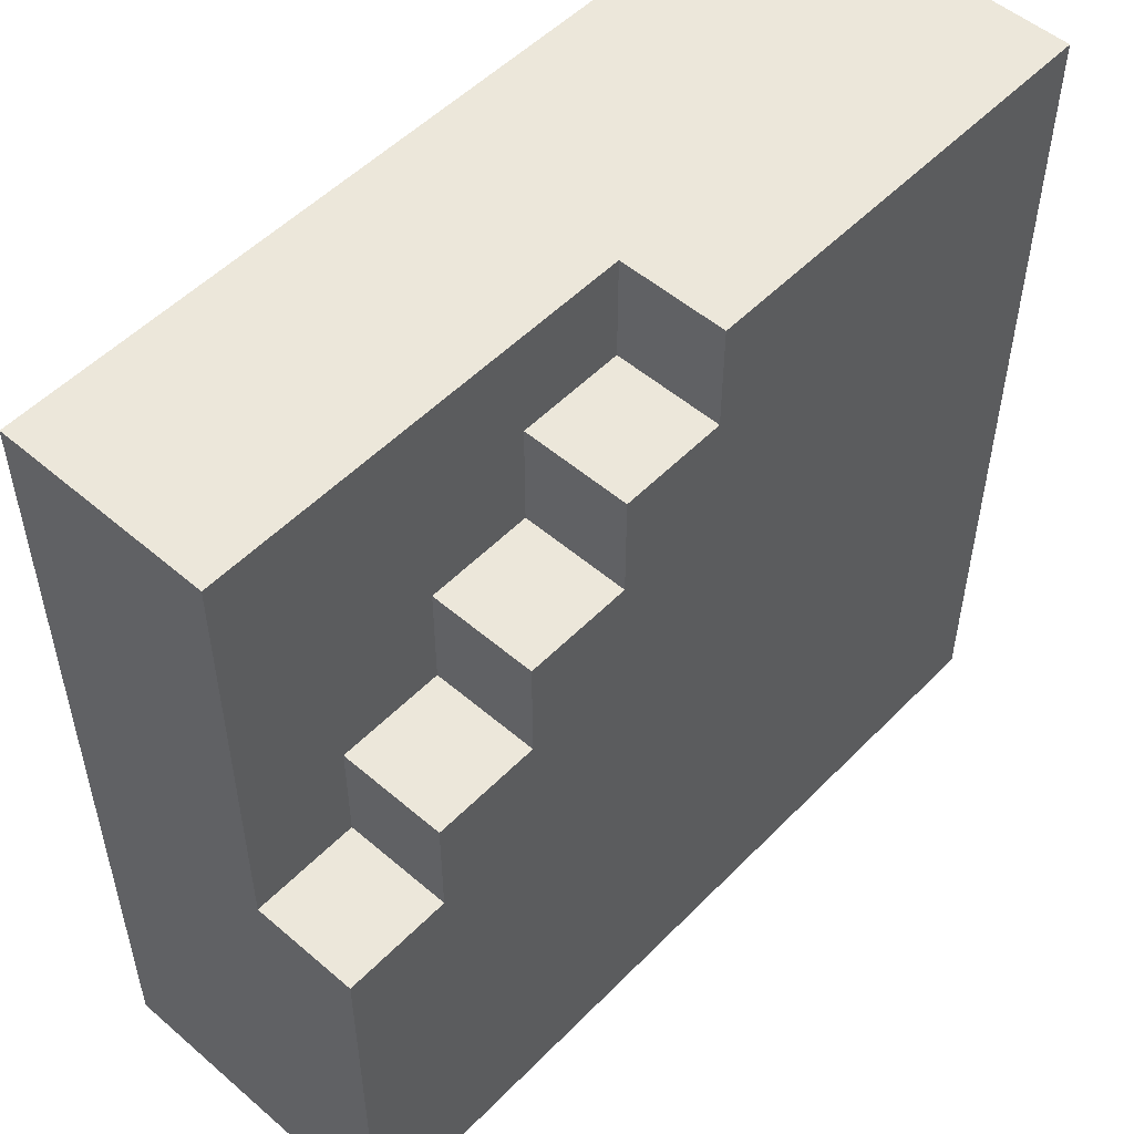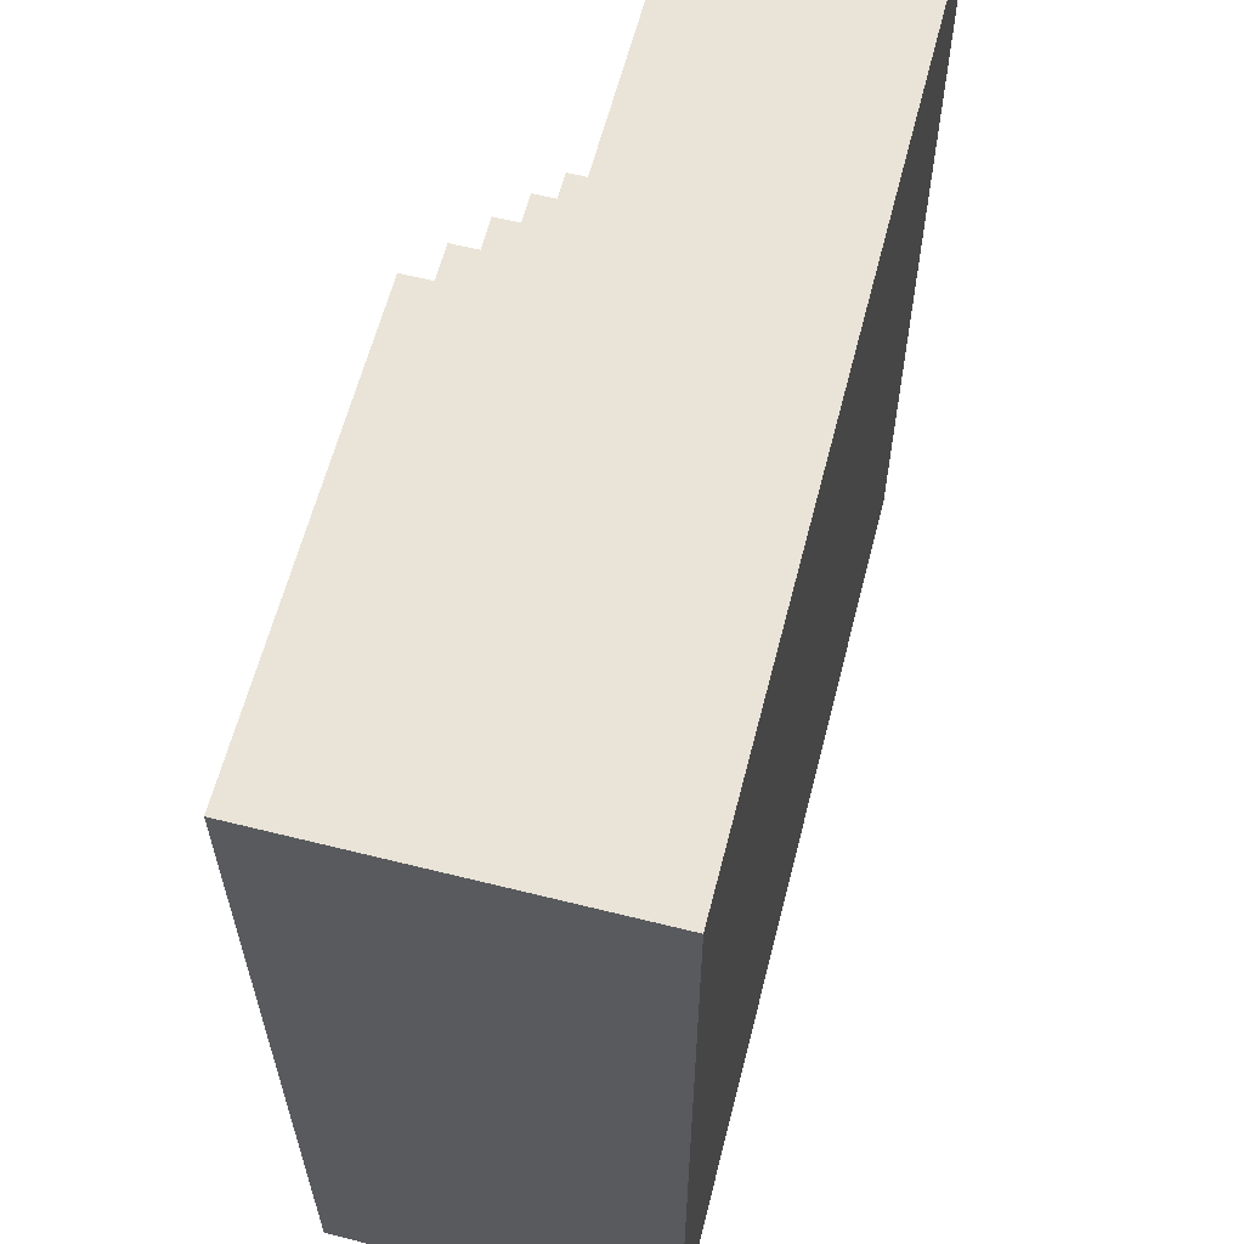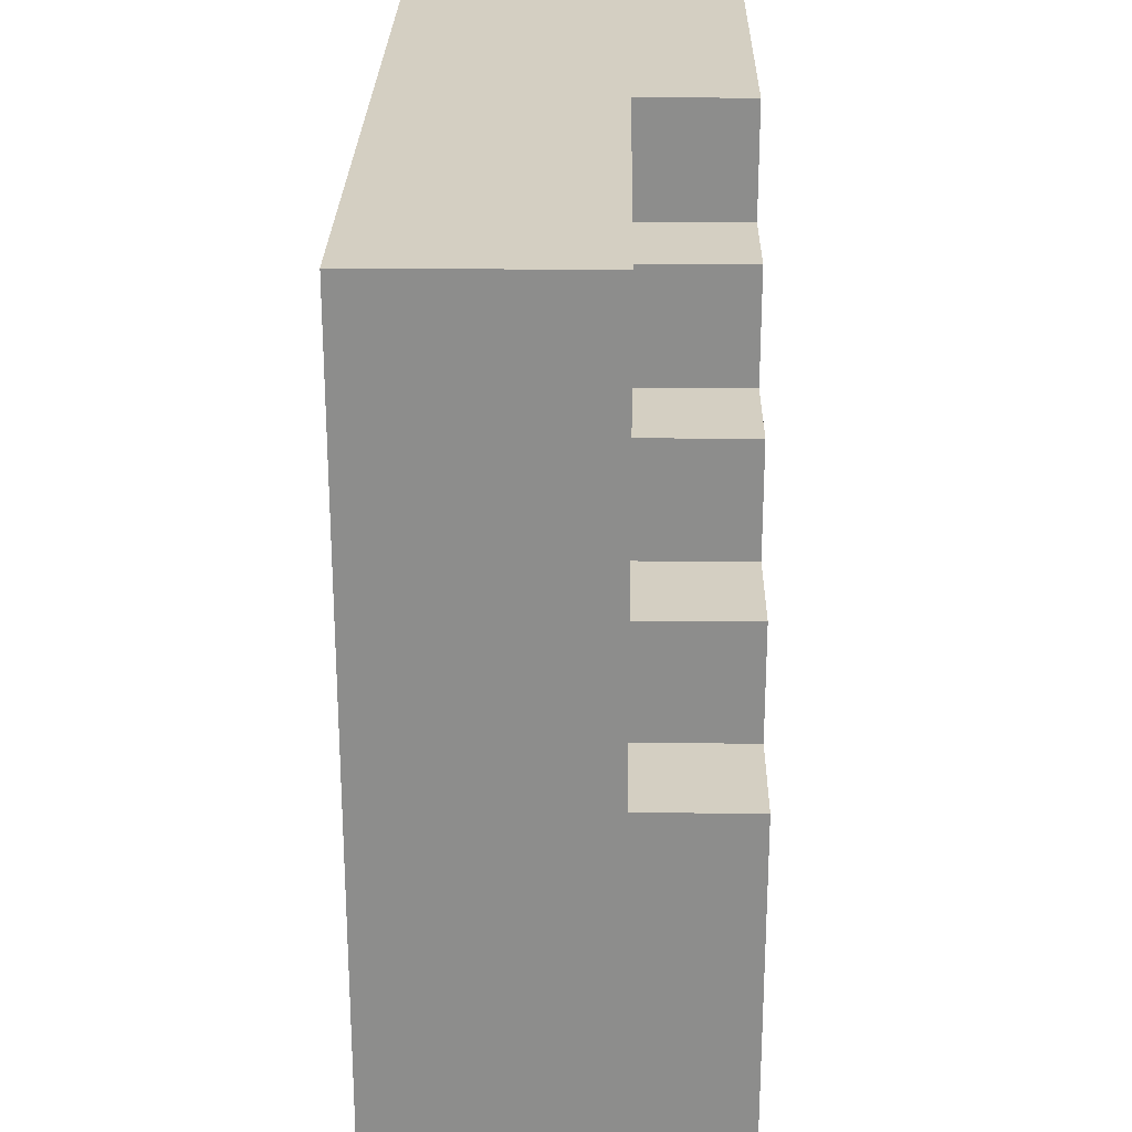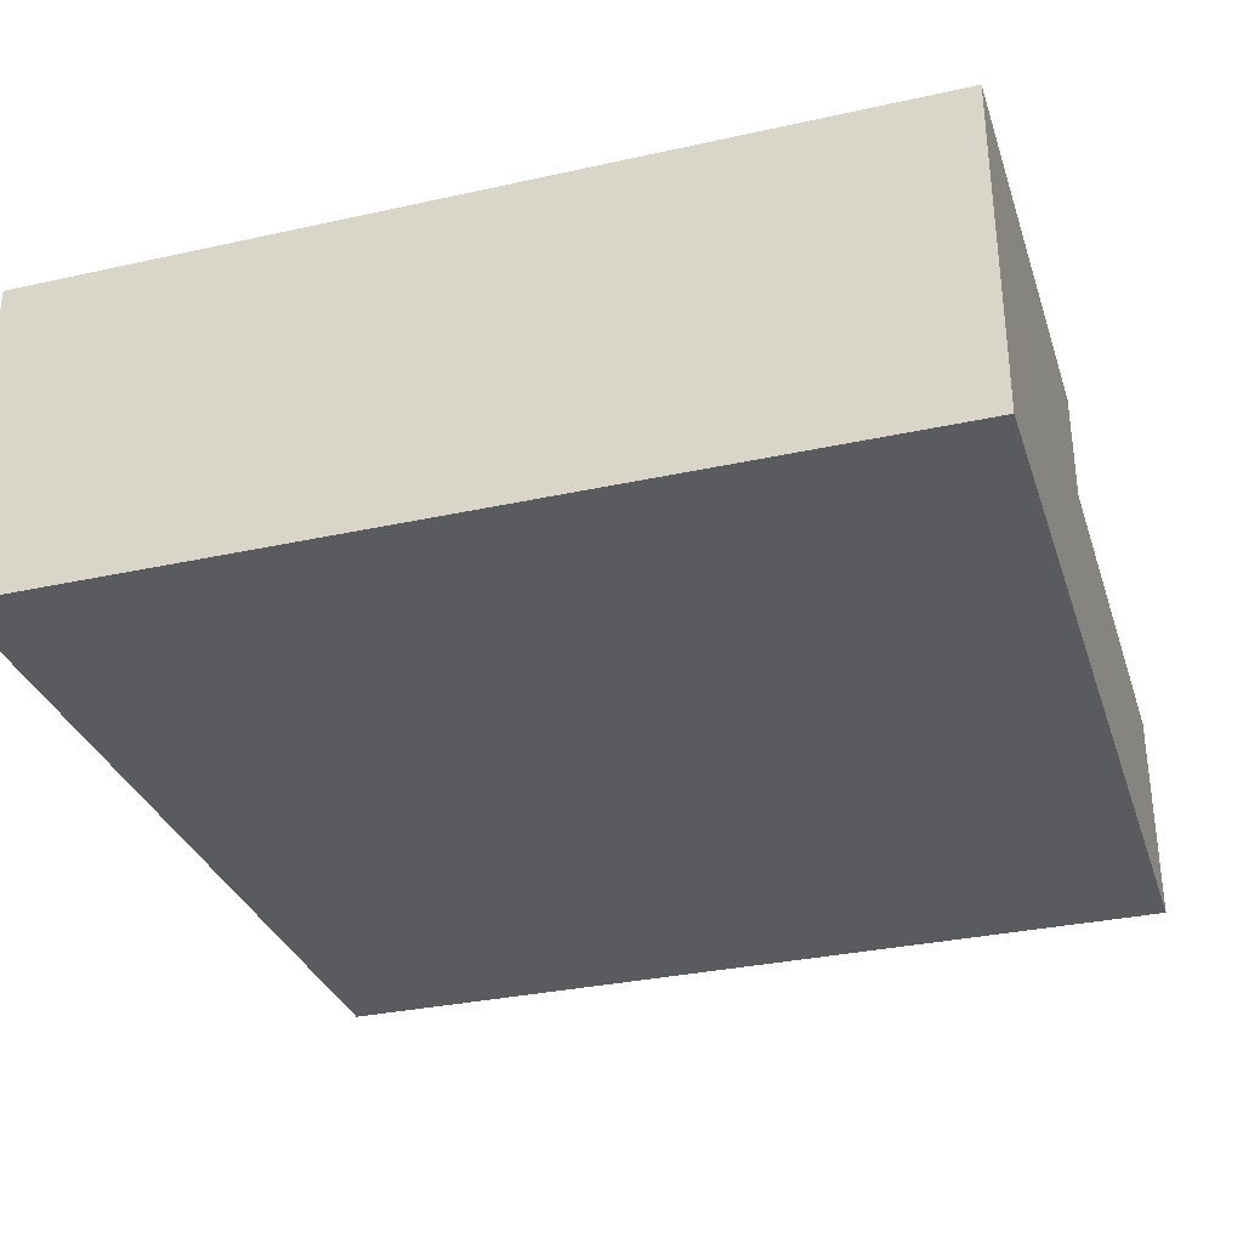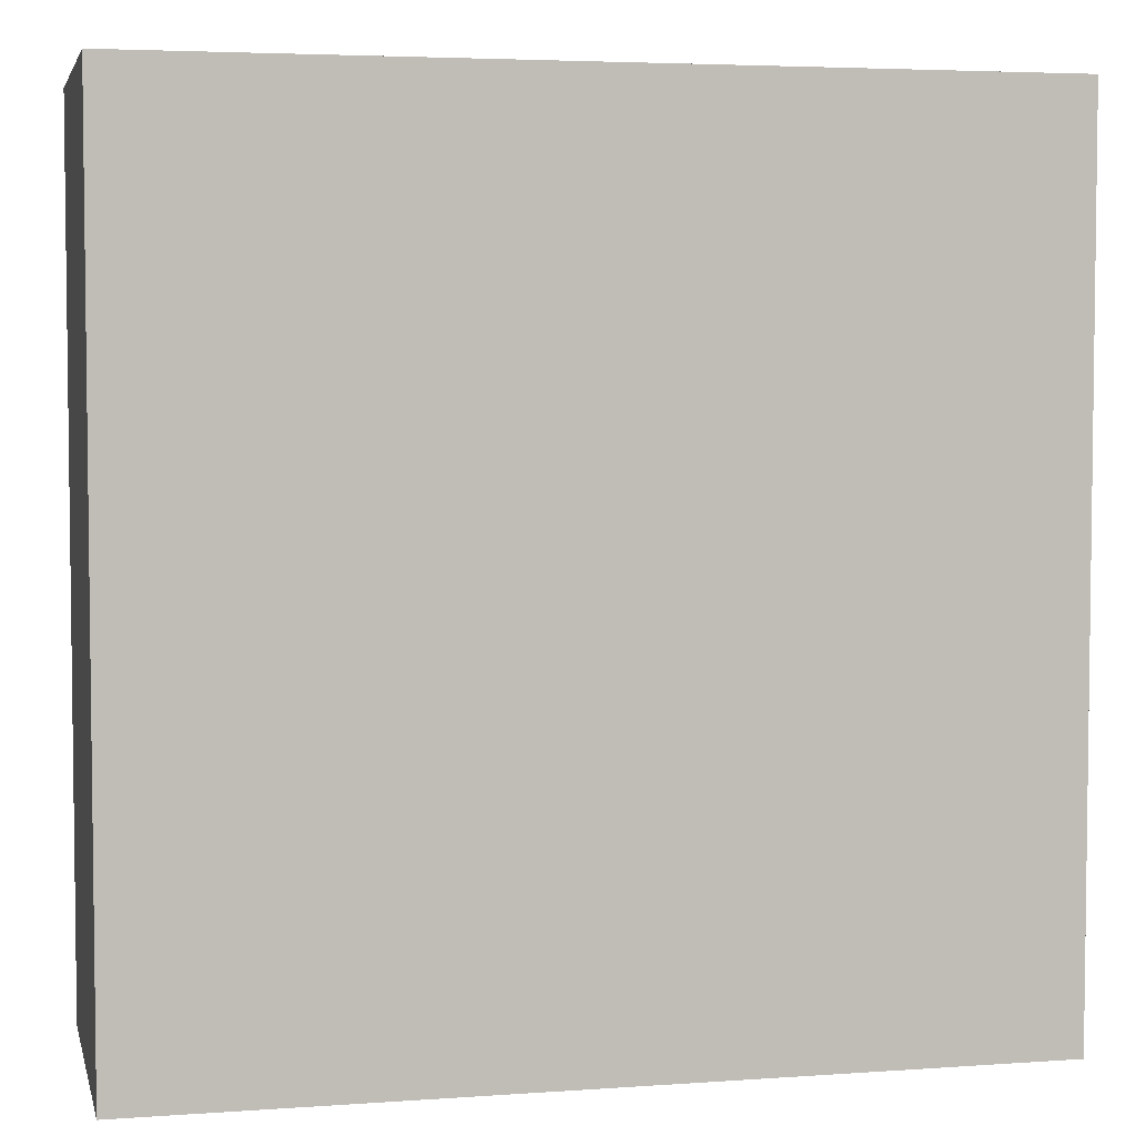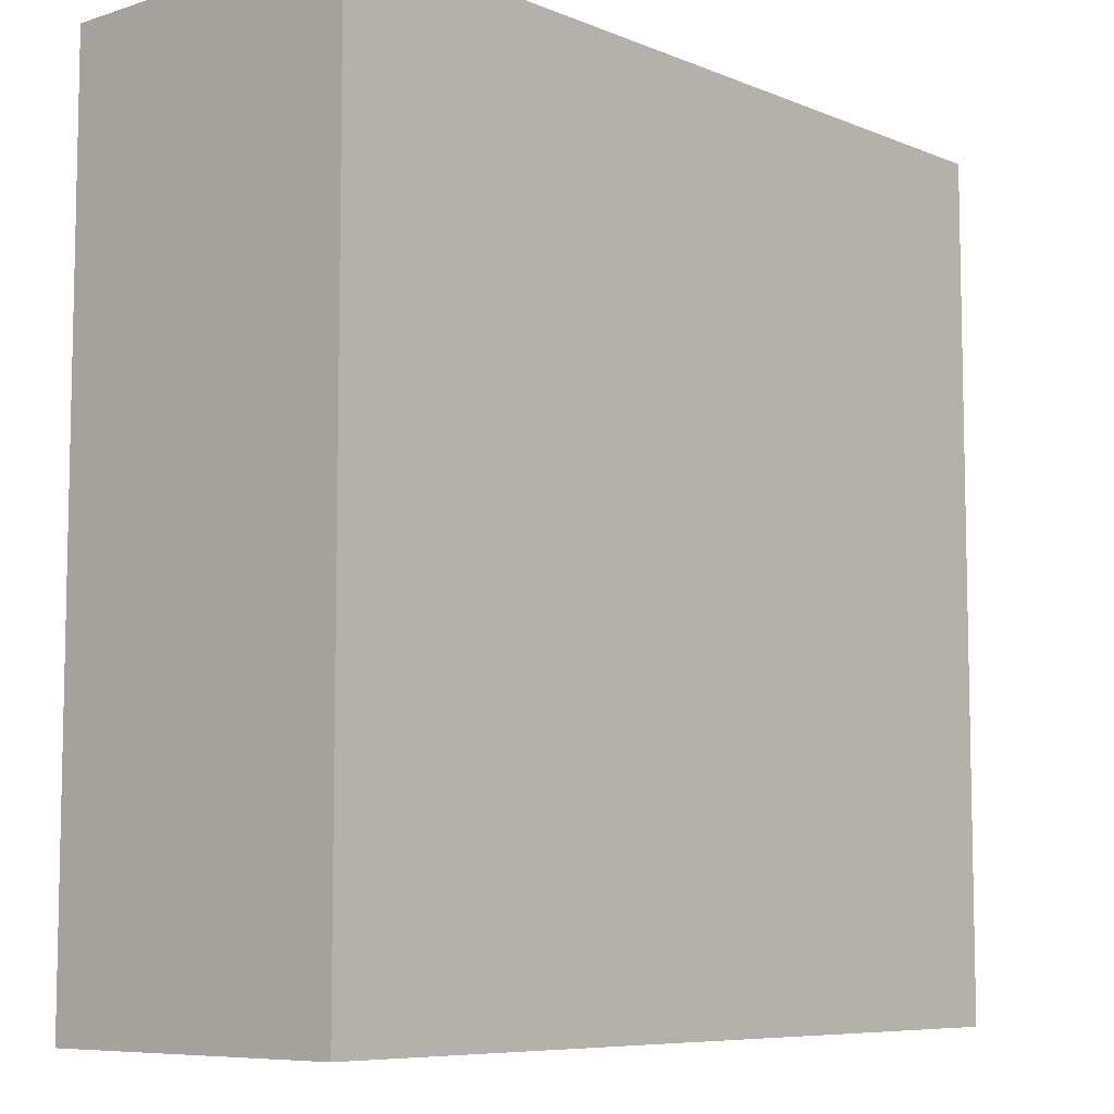
<metadata>
{"format":"obj","ext":"obj","renderer":"f3d","projection":"perspective","resolution":1024,"background":"white","views":[{"elev":52.4,"azim":132.7,"up":"+Z"},{"elev":61.1,"azim":-75.7,"up":"+Z"},{"elev":25.5,"azim":91.0,"up":"+Z"},{"elev":-32.2,"azim":-72.8,"up":"+Y"},{"elev":4.4,"azim":-13.0,"up":"+Z"},{"elev":-7.7,"azim":-48.4,"up":"+Z"}]}
</metadata>
<code>
o
v -0.4 0 0.4
v -0.4 0 -0.4
v -0.4 0.1 0.4
v -0.4 0.1 -0.4
v -0.4 0.2 0.4
v -0.4 0.2 -0.4
v -0.4 0.3 0.4
v -0.4 0.3 -0.4
v 0 0.2 0.4
v 0 0.2 0.3
v 0 0.3 0.4
v 0 0.3 0.3
v 0.1 0.2 0.3
v 0.1 0.2 0.2
v 0.1 0.3 0.3
v 0.1 0.3 0.2
v 0.2 0.2 0.2
v 0.2 0.2 0.1
v 0.2 0.3 0.2
v 0.2 0.3 0.1
v 0.3 0.2 0.1
v 0.3 0.2 0
v 0.3 0.3 0.1
v 0.3 0.3 0
v 0.4 0 0.4
v 0.4 0 -0.4
v 0.4 0.1 0.4
v 0.4 0.1 -0.4
v 0.4 0.2 0.4
v 0.4 0.2 0
v 0.4 0.2 -0.4
v 0.4 0.3 0
v 0.4 0.3 -0.4
v -0.4 0 0.4
v -0.4 0.1 0.4
v -0.4 0.2 0.4
v -0.4 0.3 0.4
v 0 0.2 0.4
v 0 0.3 0.4
v 0.4 0 0.4
v 0.4 0.1 0.4
v 0.4 0.2 0.4
v 0 0.2 0.3
v 0 0.3 0.3
v 0.1 0.2 0.3
v 0.1 0.3 0.3
v 0.1 0.2 0.2
v 0.1 0.3 0.2
v 0.2 0.2 0.2
v 0.2 0.3 0.2
v 0.2 0.2 0.1
v 0.2 0.3 0.1
v 0.3 0.2 0.1
v 0.3 0.3 0.1
v 0.3 0.2 0
v 0.3 0.3 0
v 0.4 0.2 0
v 0.4 0.3 0
v -0.4 0 -0.4
v -0.4 0.1 -0.4
v -0.4 0.2 -0.4
v -0.4 0.3 -0.4
v 0.4 0 -0.4
v 0.4 0.1 -0.4
v 0.4 0.2 -0.4
v 0.4 0.3 -0.4
v -0.4 0 0.4
v 0.4 0 0.4
v -0.4 0 -0.4
v 0.4 0 -0.4
v 0 0.2 0.4
v 0.4 0.2 0.4
v 0 0.2 0.3
v 0.1 0.2 0.3
v 0.1 0.2 0.2
v 0.2 0.2 0.2
v 0.2 0.2 0.1
v 0.3 0.2 0.1
v 0.3 0.2 0
v 0.4 0.2 0
v -0.4 0.3 0.4
v 0 0.3 0.4
v 0 0.3 0.3
v 0.1 0.3 0.3
v 0.1 0.3 0.2
v 0.2 0.3 0.2
v 0.2 0.3 0.1
v 0.3 0.3 0.1
v 0.3 0.3 0
v 0.4 0.3 0
v -0.4 0.3 -0.4
v 0.4 0.3 -0.4
f 3 2 1
f 4 2 3
f 5 4 3
f 6 4 5
f 7 6 5
f 8 6 7
f 9 10 11
f 11 10 12
f 13 14 15
f 15 14 16
f 17 18 19
f 19 18 20
f 21 22 23
f 23 22 24
f 25 26 27
f 27 26 28
f 27 28 29
f 29 28 30
f 30 28 31
f 30 31 32
f 32 31 33
f 38 36 35
f 38 37 36
f 39 37 38
f 40 35 34
f 41 38 35
f 41 35 40
f 42 38 41
f 45 44 43
f 46 44 45
f 49 48 47
f 50 48 49
f 53 52 51
f 54 52 53
f 57 56 55
f 58 56 57
f 59 60 63
f 60 61 64
f 63 60 64
f 61 62 65
f 64 61 65
f 65 62 66
f 69 68 67
f 70 68 69
f 71 72 73
f 73 72 74
f 74 72 75
f 75 72 76
f 76 72 77
f 77 72 78
f 78 72 79
f 79 72 80
f 81 82 83
f 83 84 85
f 85 86 87
f 87 88 89
f 81 83 91
f 89 90 91
f 87 89 91
f 85 87 91
f 83 85 91
f 91 90 92

</code>
